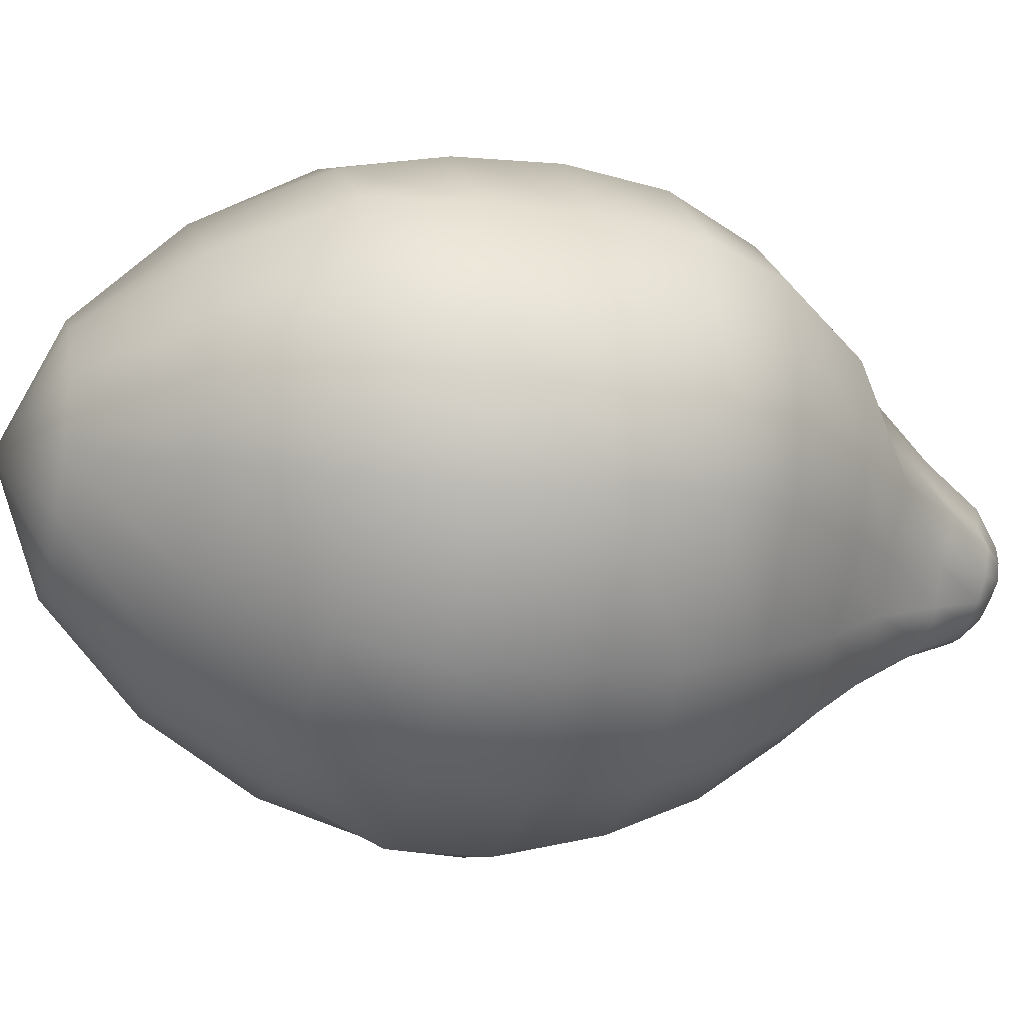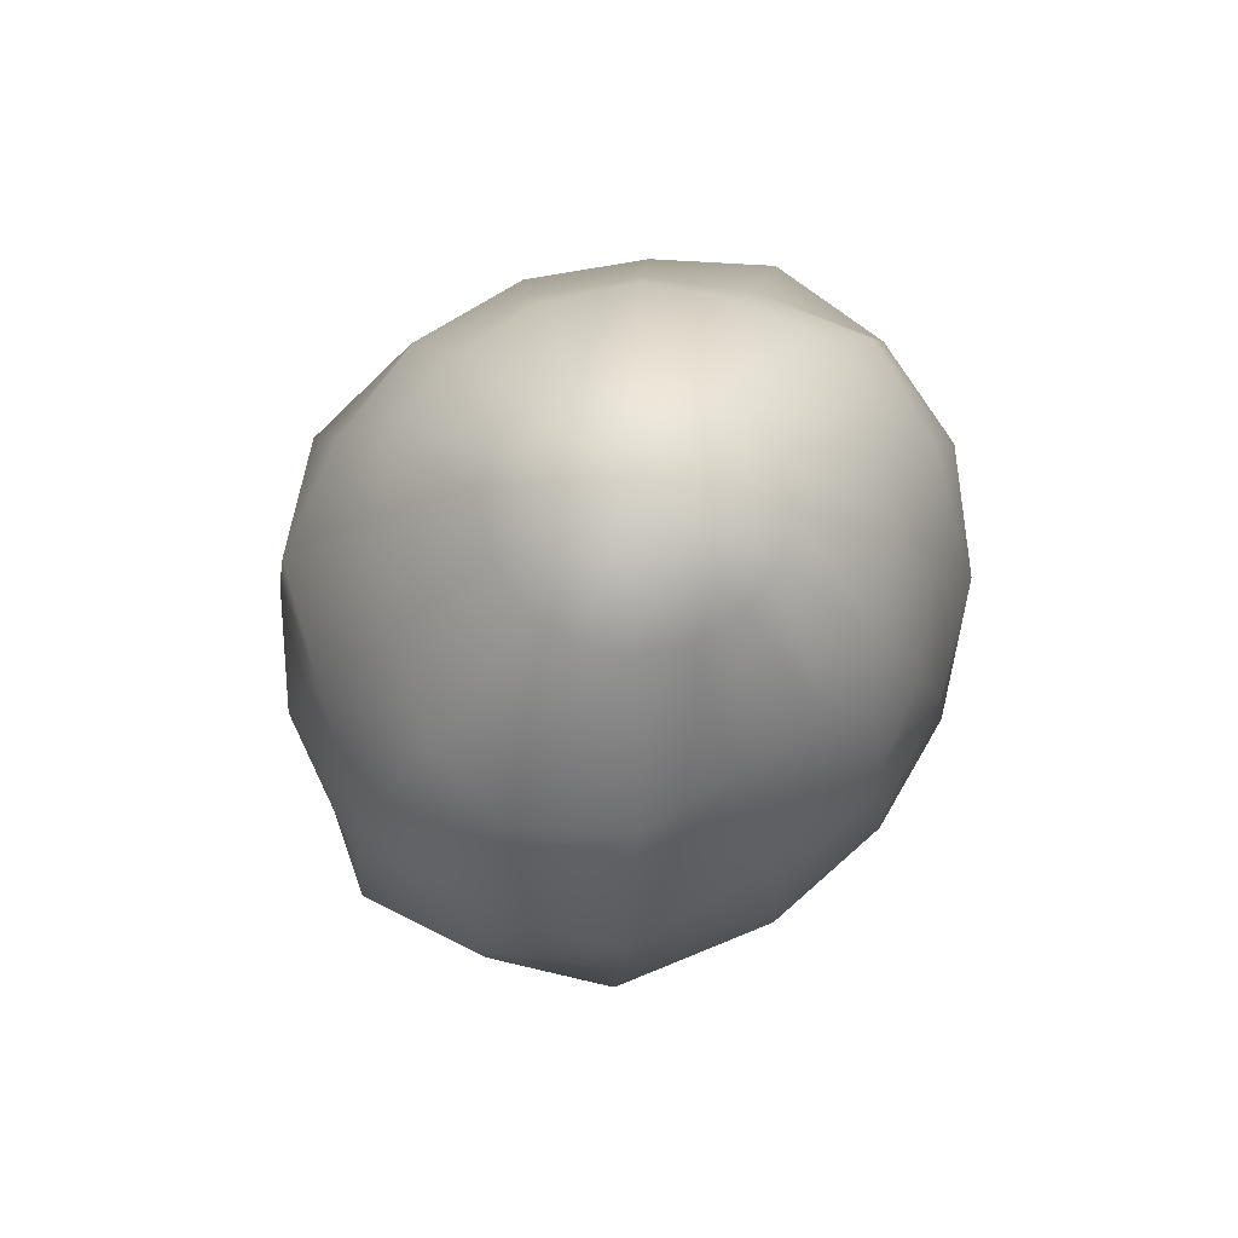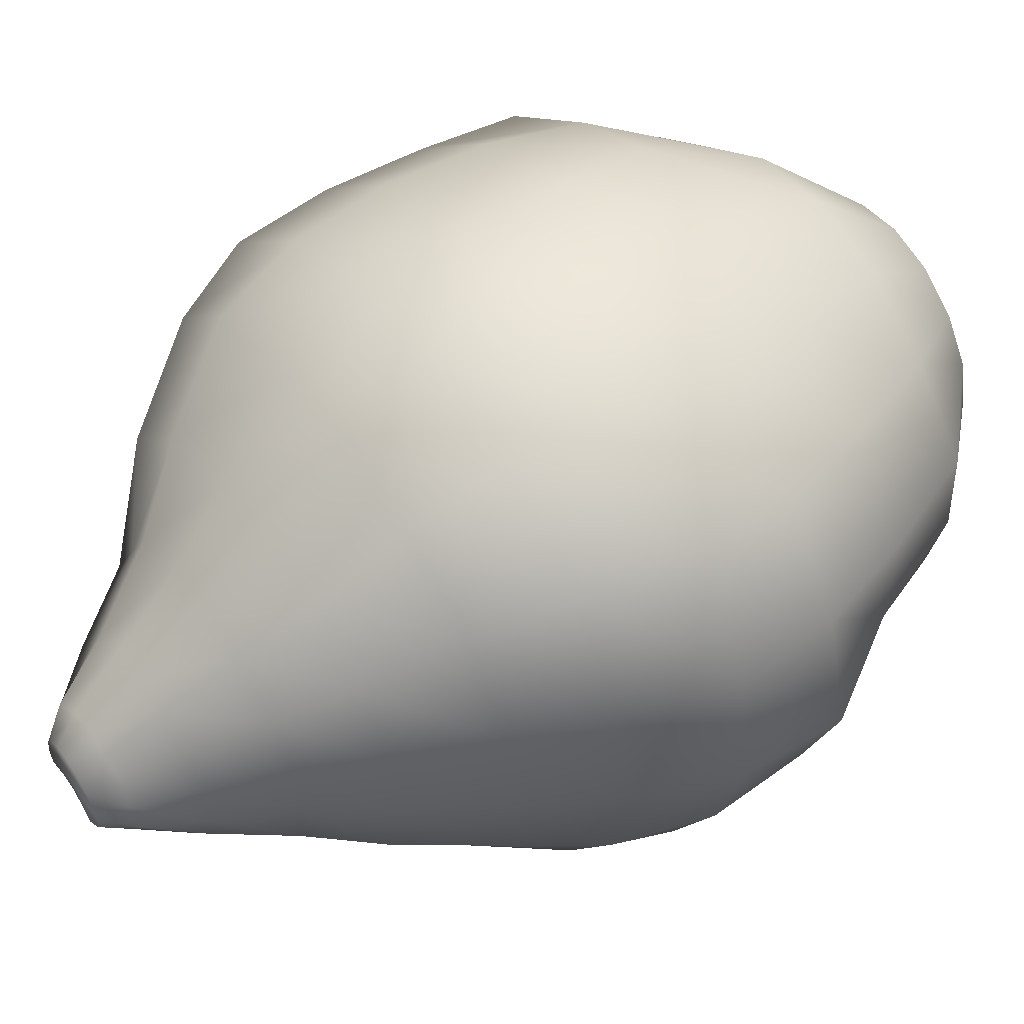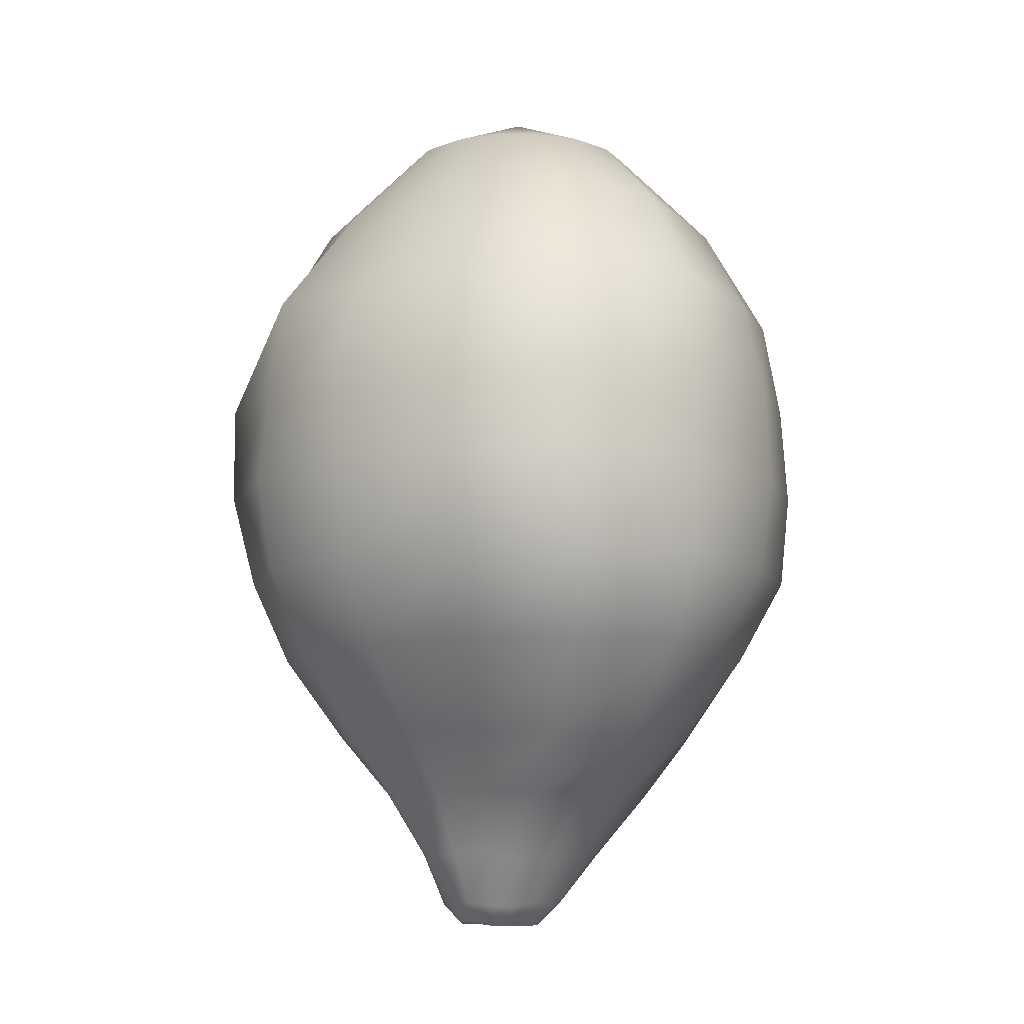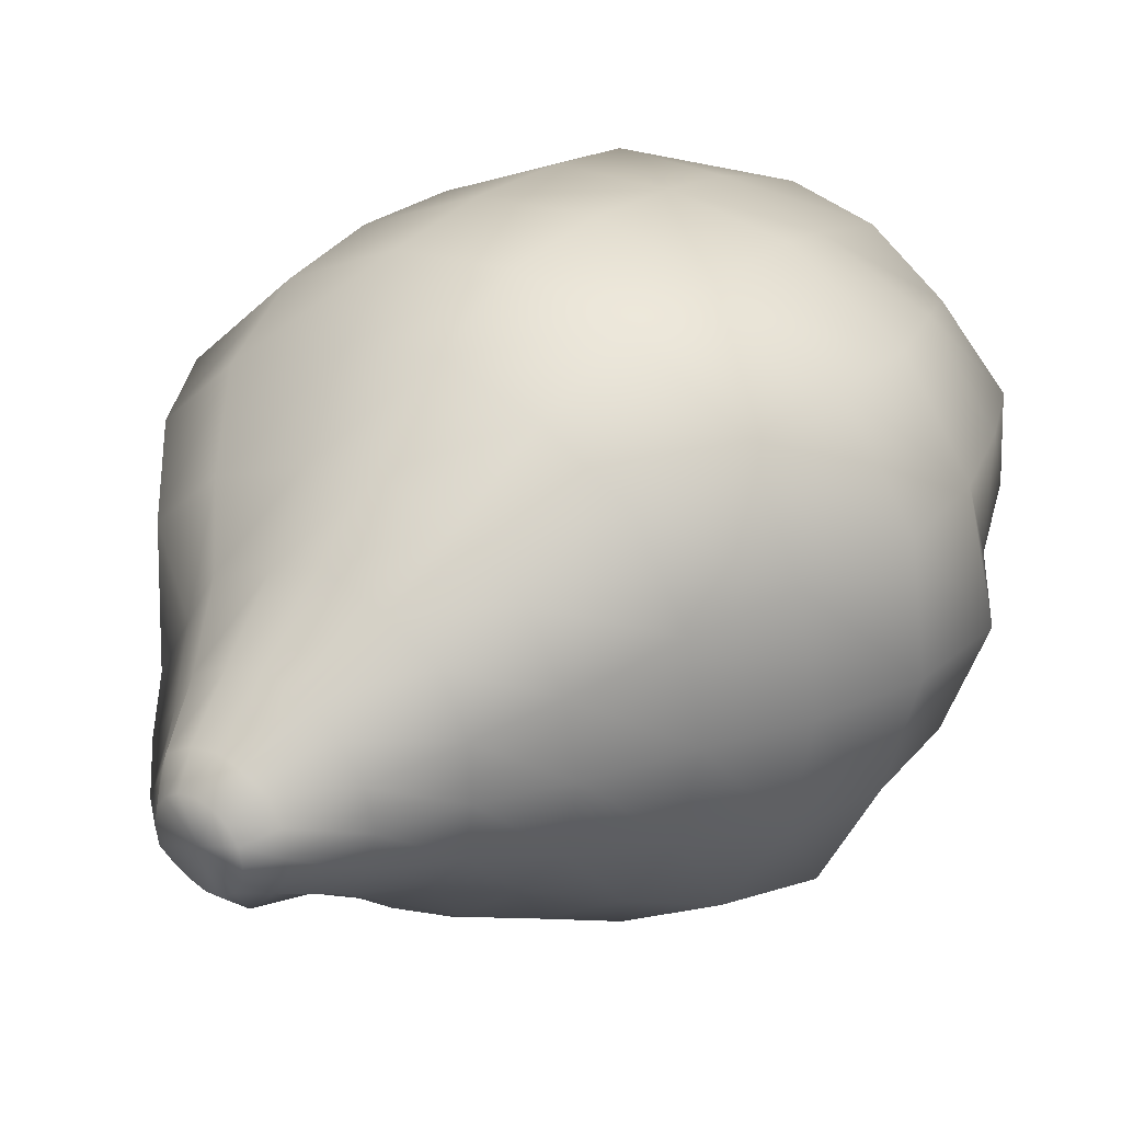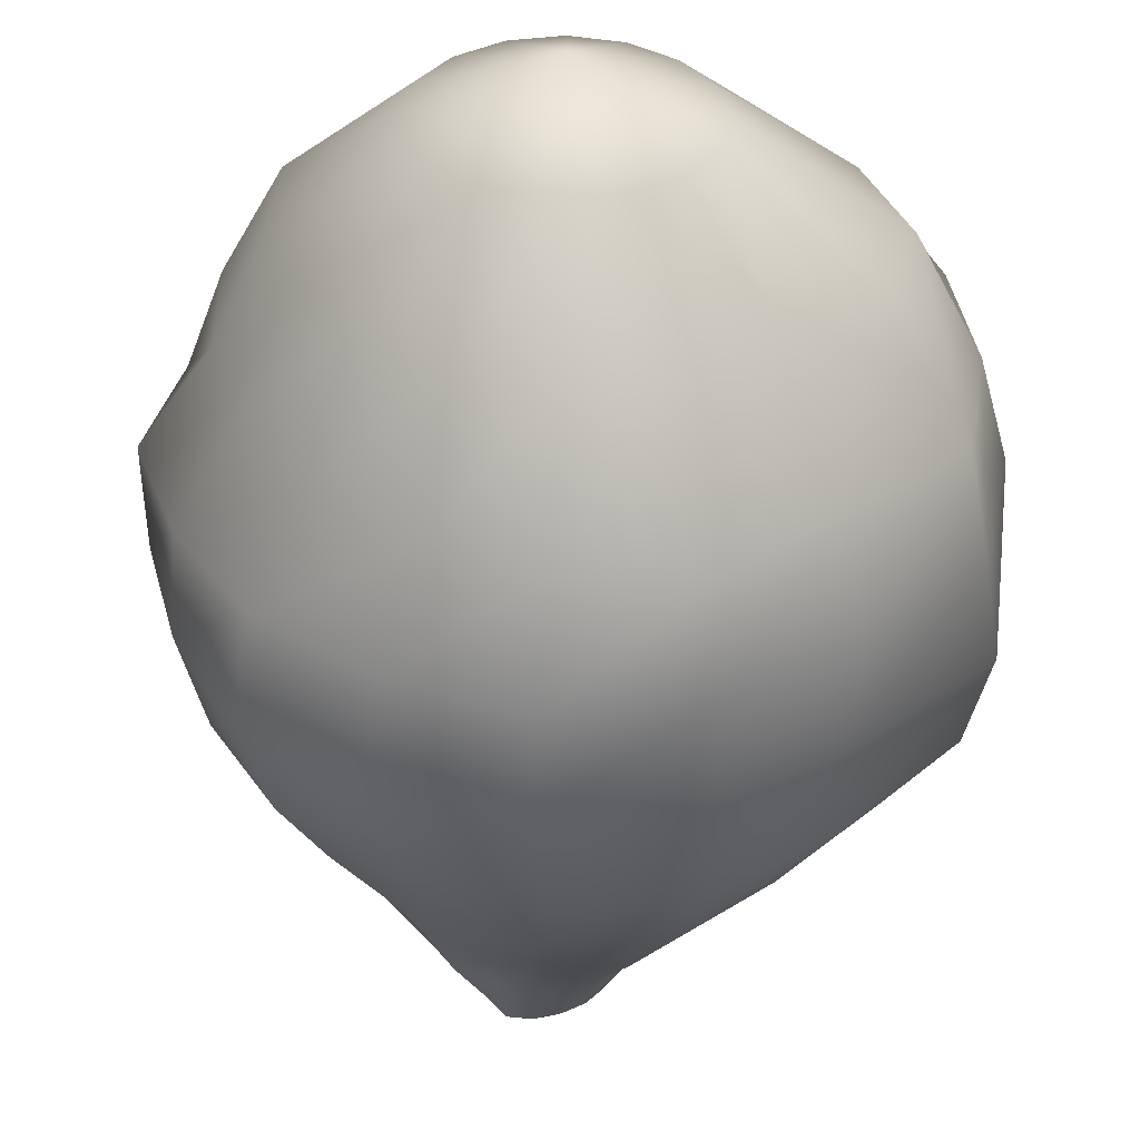
<metadata>
{"format":"obj","ext":"obj","renderer":"f3d","projection":"perspective","resolution":1024,"background":"white","views":[{"elev":-22.9,"azim":-104.5,"up":"+Z"},{"elev":78.1,"azim":-66.9,"up":"+Y"},{"elev":54.5,"azim":56.2,"up":"+Z"},{"elev":-9.7,"azim":-100.9,"up":"+Y"},{"elev":30.7,"azim":37.0,"up":"+Z"},{"elev":-52.8,"azim":179.0,"up":"+Z"}]}
</metadata>
<code>
o LettuceC3
v 0.0335 0.1118 0.01252
v 0.02603 0.1118 0.02334
v 0.01522 0.1118 0.03077
v 0.00277 0.1118 0.03346
v -0.009658 0.1118 0.03086
v -0.02041 0.1118 0.02347
v -0.02782 0.1118 0.01263
v -0.03051 0.1118 3.4e-05
v -0.02792 0.1118 -0.01254
v -0.02055 0.1118 -0.02335
v -0.009746 0.1118 -0.0307
v 0.002798 0.1118 -0.03328
v 0.01536 0.1118 -0.03062
v 0.02621 0.1118 -0.02324
v 0.03362 0.1118 -0.01248
v 0.03622 0.1118 1.1e-05
v 0.06185 0.08534 0.0234
v 0.04423 0.08534 0.0417
v 0.02487 0.08534 0.05526
v 0.002928 0.08534 0.06023
v -0.01897 0.08534 0.05543
v -0.03823 0.08534 0.04195
v -0.05925 0.08534 0.02701
v -0.06953 0.08534 0.000169
v -0.05938 0.08534 -0.02389
v -0.03951 0.08534 -0.04165
v -0.01916 0.08534 -0.05478
v 0.00296 0.08534 -0.05954
v 0.02512 0.08534 -0.05462
v 0.04456 0.08534 -0.04117
v 0.05813 0.08534 -0.02188
v 0.06296 0.08534 0.0002
v 0.07652 0.05516 0.03065
v 0.05835 0.0551 0.05392
v 0.02971 0.05503 0.06572
v 0.003179 0.05508 0.07232
v -0.02499 0.0552 0.07155
v -0.05141 0.05514 0.05716
v -0.08114 0.0551 0.03343
v -0.08569 0.05513 0.000352
v -0.08007 0.05482 -0.03301
v -0.0514 0.05498 -0.05773
v -0.02834 0.05514 -0.07689
v 0.003401 0.05534 -0.07717
v 0.03193 0.05525 -0.07026
v 0.05354 0.05505 -0.04972
v 0.06906 0.055 -0.02613
v 0.07613 0.05504 0.00068
v 0.08568 0.02872 0.03288
v 0.06792 0.02875 0.05894
v 0.03798 0.02873 0.07536
v 0.007616 0.02834 0.0795
v -0.02313 0.02892 0.07712
v -0.05465 0.02894 0.06232
v -0.08387 0.02902 0.03452
v -0.09336 0.02889 0.000505
v -0.08563 0.0286 -0.03397
v -0.05855 0.0291 -0.06495
v -0.02987 0.02881 -0.0804
v 0.006839 0.02891 -0.08801
v 0.03873 0.02894 -0.07571
v 0.0652 0.02883 -0.05663
v 0.08269 0.02868 -0.0297
v 0.09334 0.02921 0.000422
v 0.08818 0.002147 0.03319
v 0.06872 0.00213 0.06154
v 0.0386 0.002119 0.07633
v 0.007761 0.001952 0.08276
v -0.02408 0.001989 0.07871
v -0.05636 0.002055 0.06324
v -0.08658 0.002096 0.03319
v -0.09243 0.002297 0.000536
v -0.09045 0.001623 -0.03372
v -0.05699 0.0022 -0.06451
v -0.02853 0.002218 -0.08315
v 0.007734 0.002073 -0.08765
v 0.04018 0.002085 -0.07897
v 0.06939 0.002035 -0.0607
v 0.08436 0.001964 -0.03039
v 0.09243 0.002101 0.000664
v 0.07755 -0.02392 0.02999
v 0.06471 -0.02427 0.06009
v 0.03503 -0.024 0.07432
v 0.005184 -0.02396 0.07962
v -0.0253 -0.02406 0.07562
v -0.05591 -0.02399 0.05989
v -0.08514 -0.0241 0.03157
v -0.09063 -0.02411 0.000596
v -0.08543 -0.02421 -0.03045
v -0.05641 -0.02415 -0.06136
v -0.02941 -0.02411 -0.07914
v 0.0051 -0.02412 -0.08131
v 0.03502 -0.02396 -0.07251
v 0.06171 -0.02407 -0.05571
v 0.07774 -0.0239 -0.02882
v 0.08282 -0.0238 0.000578
v 0.0667 -0.04662 0.02544
v 0.0538 -0.04726 0.04935
v 0.03012 -0.04674 0.06207
v 0.005049 -0.04707 0.06915
v -0.02045 -0.04693 0.06371
v -0.05342 -0.0463 0.04908
v -0.07365 -0.04683 0.02918
v -0.07577 -0.047 0.000431
v -0.07012 -0.04691 -0.02537
v -0.04504 -0.04708 -0.05152
v -0.02316 -0.04802 -0.06826
v 0.005004 -0.04748 -0.07062
v 0.03 -0.04666 -0.06026
v 0.05159 -0.04653 -0.04578
v 0.06592 -0.0465 -0.0242
v 0.06992 -0.04628 0.000379
v 0.04254 -0.08644 0.01246
v 0.03651 -0.08703 0.02748
v 0.0219 -0.08682 0.03434
v 0.007032 -0.08722 0.04009
v -0.007384 -0.08662 0.03354
v -0.02222 -0.08716 0.02784
v -0.03091 -0.08697 0.01306
v -0.03875 -0.08798 -0.00178
v -0.02864 -0.08645 -0.01665
v -0.01999 -0.08668 -0.02915
v -0.00869 -0.08727 -0.04063
v 0.007092 -0.08679 -0.03934
v 0.02095 -0.08655 -0.03567
v 0.03195 -0.08664 -0.02672
v 0.04153 -0.0865 -0.01596
v 0.04312 -0.08646 -0.002015
v 0.01708 -0.1258 -0.000938
v 0.01455 -0.1258 0.002804
v 0.01078 -0.1258 0.005319
v 0.006349 -0.1258 0.006215
v 0.001928 -0.1258 0.005344
v -0.00183 -0.1258 0.002836
v -0.004353 -0.1258 -0.000923
v -0.005248 -0.1258 -0.005361
v -0.00437 -0.1258 -0.00981
v -0.001709 -0.1248 -0.01348
v 0.002029 -0.1244 -0.0159
v 0.006357 -0.1247 -0.01681
v 0.01075 -0.1253 -0.01601
v 0.01448 -0.125 -0.01345
v 0.01701 -0.1252 -0.00973
v 0.01798 -0.1258 -0.005344
v 0.00271 0.1258 -7.3e-05
v 0.006366 -0.1258 -0.005355
v 0.02495 -0.1043 0.01514
v 0.03083 -0.1043 0.00689
v 0.03367 -0.1045 -0.002856
v 0.03095 -0.1044 -0.01274
v 0.02517 -0.1045 -0.02118
v 0.01591 -0.1045 -0.02515
v 0.00678 -0.1046 -0.02843
v -0.004084 -0.1053 -0.02929
v -0.01249 -0.1048 -0.02221
v -0.01775 -0.1045 -0.01302
v -0.02419 -0.1062 -0.002697
v -0.01802 -0.1052 0.006735
v -0.01252 -0.105 0.01661
v -0.003326 -0.1047 0.02183
v 0.006752 -0.1051 0.02475
v 0.01709 -0.105 0.02228
v 0.01865 -0.1185 0.007559
v 0.02275 -0.1192 0.002144
v 0.02417 -0.1194 -0.004502
v 0.02181 -0.1177 -0.01077
v 0.0182 -0.1178 -0.01615
v 0.01326 -0.1198 -0.021
v 0.006466 -0.1193 -0.02208
v -0.000105 -0.119 -0.02056
v -0.005814 -0.1192 -0.01689
v -0.01003 -0.1198 -0.01136
v -0.01168 -0.1202 -0.004516
v -0.009494 -0.1188 0.002113
v -0.006294 -0.1202 0.008292
v -0.00022 -0.1193 0.01178
v 0.006497 -0.1188 0.01284
v 0.01323 -0.1195 0.01179
v -0.03694 -0.07011 0.03771
v -0.01252 -0.06996 0.04809
v 0.007166 -0.07035 0.05339
v 0.02678 -0.06985 0.04738
v 0.04474 -0.0703 0.03679
v 0.05318 -0.06933 0.01785
v 0.0562 -0.06909 -0.000804
v 0.05346 -0.06942 -0.01947
v 0.04081 -0.069 -0.03411
v 0.02633 -0.06956 -0.04727
v 0.00724 -0.07005 -0.05354
v -0.01415 -0.07128 -0.05327
v -0.03045 -0.07014 -0.03959
v -0.04822 -0.07074 -0.02112
v -0.05426 -0.07171 -0.000756
v -0.0528 -0.07209 0.02232
f 1 2 18 17
f 2 3 19 18
f 3 4 20 19
f 4 5 21 20
f 5 6 22 21
f 6 7 23 22
f 7 8 24 23
f 8 9 25 24
f 9 10 26 25
f 10 11 27 26
f 11 12 28 27
f 12 13 29 28
f 13 14 30 29
f 14 15 31 30
f 15 16 32 31
f 16 1 17 32
f 17 18 34 33
f 18 19 35 34
f 19 20 36 35
f 20 21 37 36
f 21 22 38 37
f 22 23 39 38
f 23 24 40 39
f 24 25 41 40
f 25 26 42 41
f 26 27 43 42
f 27 28 44 43
f 28 29 45 44
f 29 30 46 45
f 30 31 47 46
f 31 32 48 47
f 32 17 33 48
f 33 34 50 49
f 34 35 51 50
f 35 36 52 51
f 36 37 53 52
f 37 38 54 53
f 38 39 55 54
f 39 40 56 55
f 40 41 57 56
f 41 42 58 57
f 42 43 59 58
f 43 44 60 59
f 44 45 61 60
f 45 46 62 61
f 46 47 63 62
f 47 48 64 63
f 48 33 49 64
f 49 50 66 65
f 50 51 67 66
f 51 52 68 67
f 52 53 69 68
f 53 54 70 69
f 54 55 71 70
f 55 56 72 71
f 56 57 73 72
f 57 58 74 73
f 58 59 75 74
f 59 60 76 75
f 60 61 77 76
f 61 62 78 77
f 62 63 79 78
f 63 64 80 79
f 64 49 65 80
f 65 66 82 81
f 66 67 83 82
f 67 68 84 83
f 68 69 85 84
f 69 70 86 85
f 70 71 87 86
f 71 72 88 87
f 72 73 89 88
f 73 74 90 89
f 74 75 91 90
f 75 76 92 91
f 76 77 93 92
f 77 78 94 93
f 78 79 95 94
f 79 80 96 95
f 80 65 81 96
f 81 82 98 97
f 82 83 99 98
f 83 84 100 99
f 84 85 101 100
f 85 86 102 101
f 86 87 103 102
f 87 88 104 103
f 88 89 105 104
f 89 90 106 105
f 90 91 107 106
f 91 92 108 107
f 92 93 109 108
f 93 94 110 109
f 94 95 111 110
f 95 96 112 111
f 96 81 97 112
f 97 98 183 184
f 98 99 182 183
f 99 100 181 182
f 100 101 180 181
f 101 102 179 180
f 102 103 194 179
f 103 104 193 194
f 104 105 192 193
f 105 106 191 192
f 106 107 190 191
f 107 108 189 190
f 108 109 188 189
f 109 110 187 188
f 110 111 186 187
f 111 112 185 186
f 112 97 184 185
f 113 114 147 148
f 114 115 162 147
f 115 116 161 162
f 116 117 160 161
f 117 118 159 160
f 118 119 158 159
f 119 120 157 158
f 120 121 156 157
f 121 122 155 156
f 122 123 154 155
f 123 124 153 154
f 124 125 152 153
f 125 126 151 152
f 126 127 150 151
f 127 128 149 150
f 128 113 148 149
f 2 1 145
f 3 2 145
f 4 3 145
f 5 4 145
f 6 5 145
f 7 6 145
f 8 7 145
f 9 8 145
f 10 9 145
f 11 10 145
f 12 11 145
f 13 12 145
f 14 13 145
f 15 14 145
f 16 15 145
f 1 16 145
f 129 130 146
f 130 131 146
f 131 132 146
f 132 133 146
f 133 134 146
f 134 135 146
f 135 136 146
f 136 137 146
f 137 138 146
f 138 139 146
f 139 140 146
f 140 141 146
f 141 142 146
f 142 143 146
f 143 144 146
f 144 129 146
f 148 147 163 164
f 149 148 164 165
f 150 149 165 166
f 151 150 166 167
f 152 151 167 168
f 153 152 168 169
f 154 153 169 170
f 155 154 170 171
f 156 155 171 172
f 157 156 172 173
f 158 157 173 174
f 159 158 174 175
f 160 159 175 176
f 161 160 176 177
f 162 161 177 178
f 147 162 178 163
f 164 163 130 129
f 165 164 129 144
f 166 165 144 143
f 167 166 143 142
f 168 167 142 141
f 169 168 141 140
f 170 169 140 139
f 171 170 139 138
f 172 171 138 137
f 173 172 137 136
f 174 173 136 135
f 175 174 135 134
f 176 175 134 133
f 177 176 133 132
f 178 177 132 131
f 163 178 131 130
f 180 179 118 117
f 181 180 117 116
f 182 181 116 115
f 183 182 115 114
f 184 183 114 113
f 185 184 113 128
f 186 185 128 127
f 187 186 127 126
f 188 187 126 125
f 189 188 125 124
f 190 189 124 123
f 191 190 123 122
f 192 191 122 121
f 193 192 121 120
f 194 193 120 119
f 179 194 119 118

</code>
